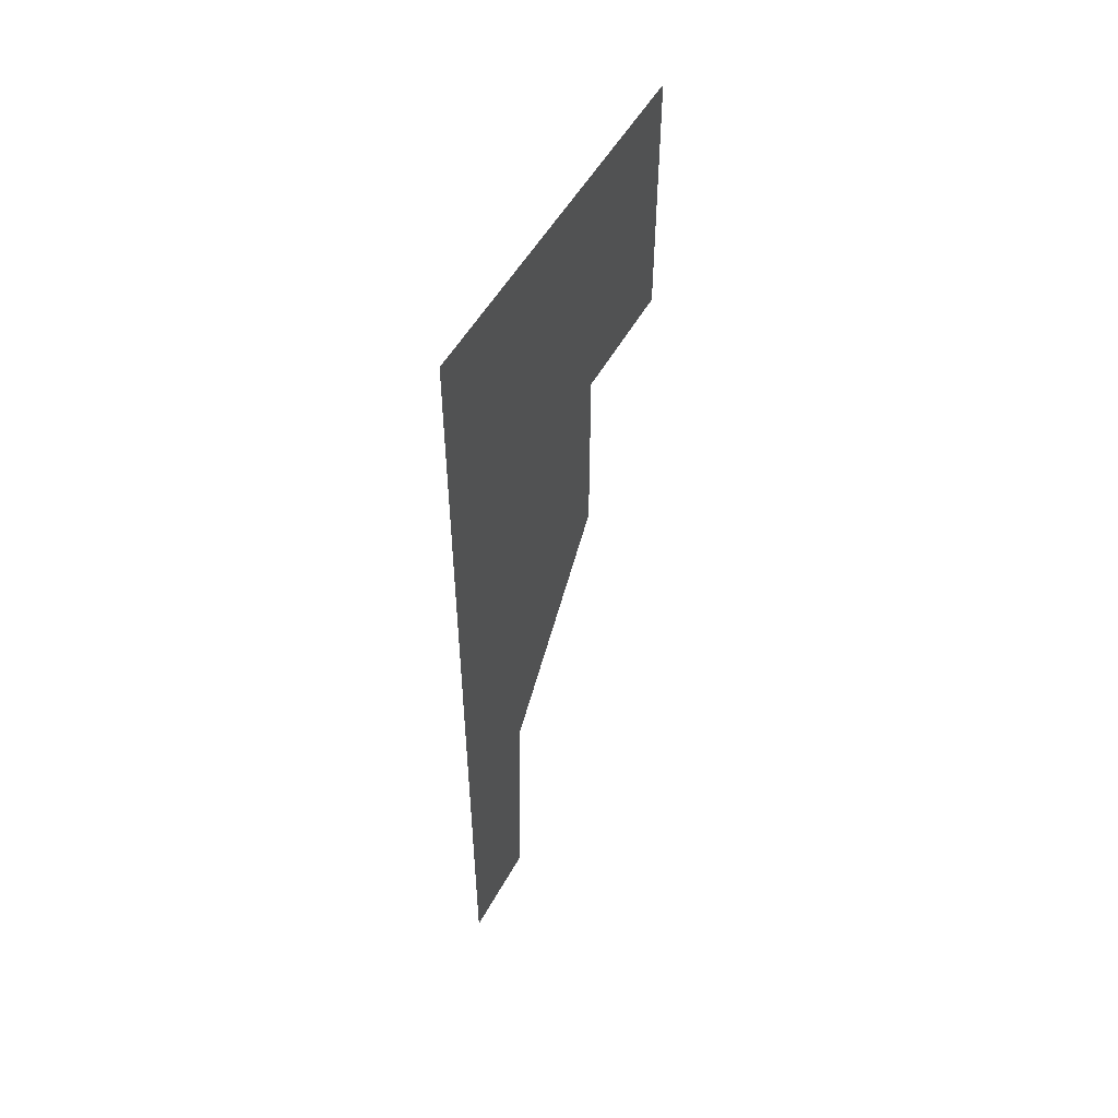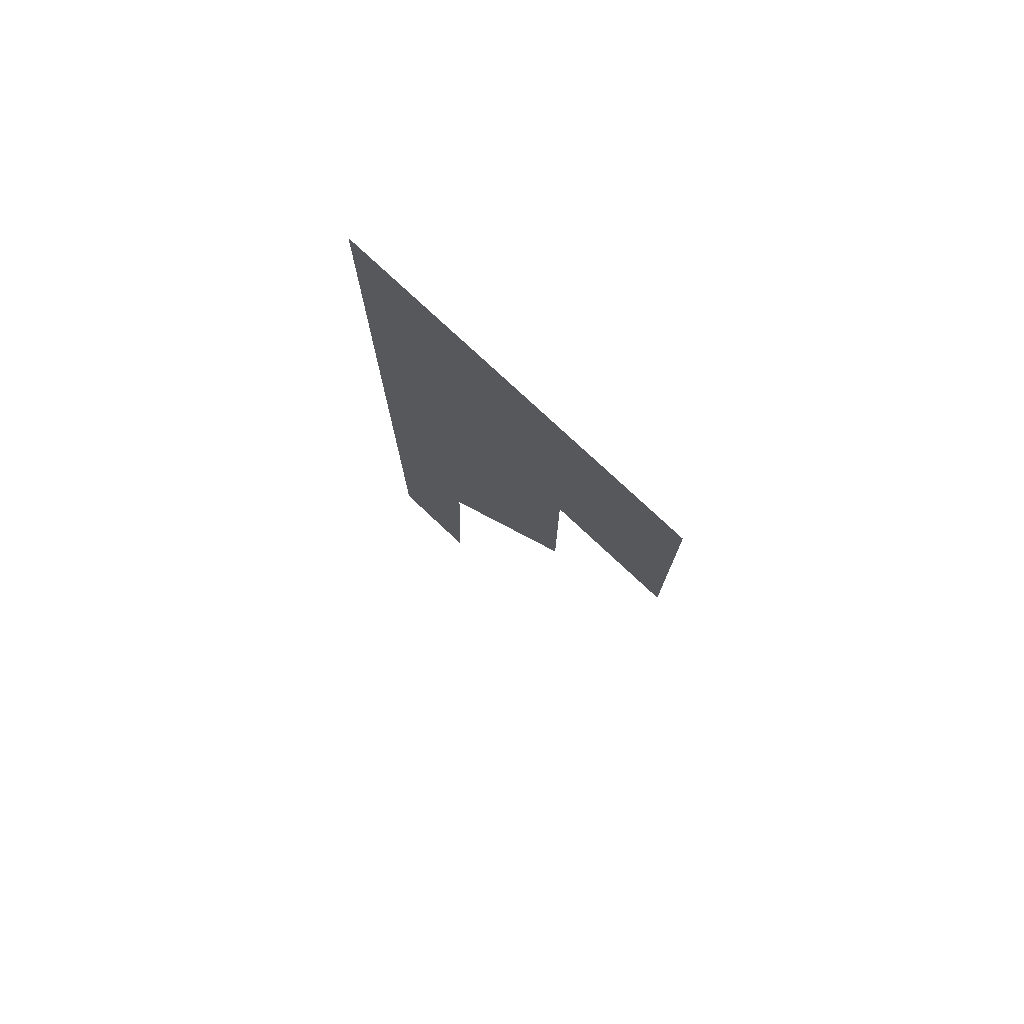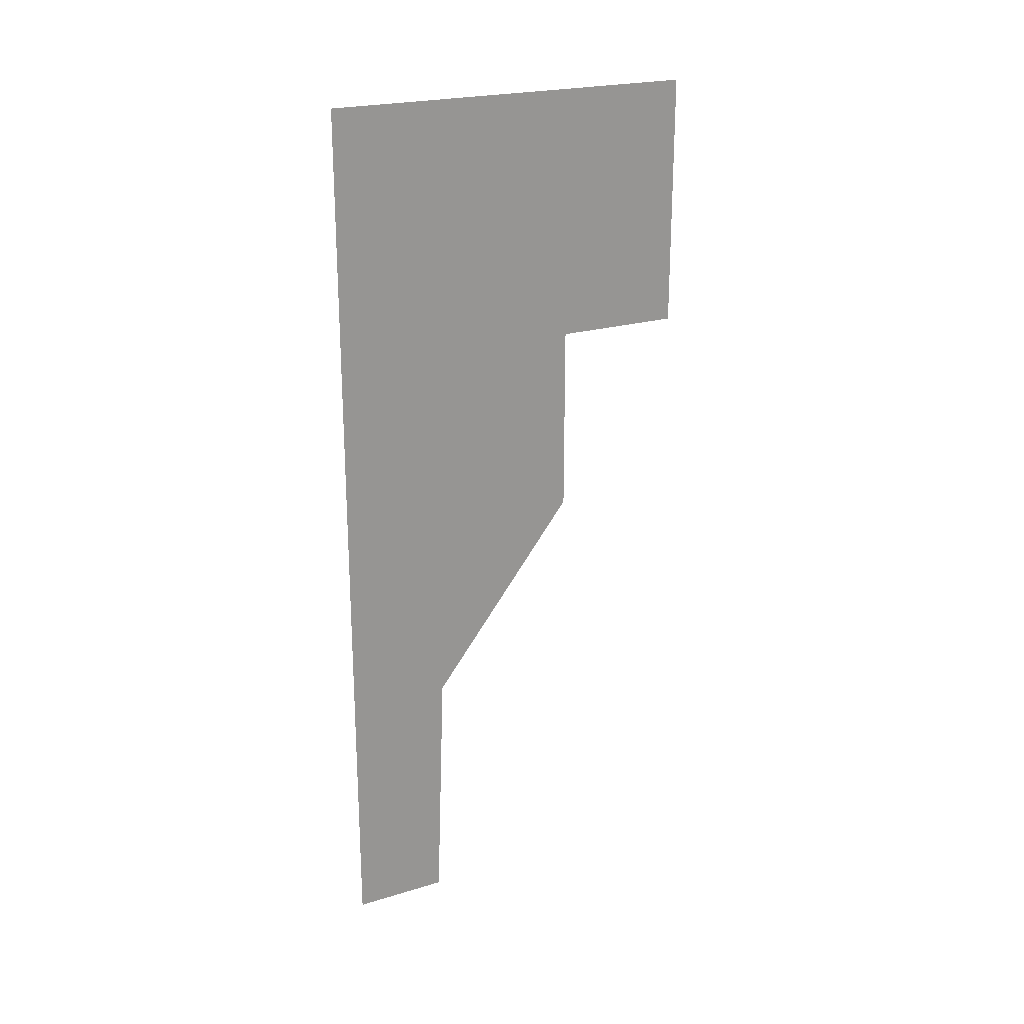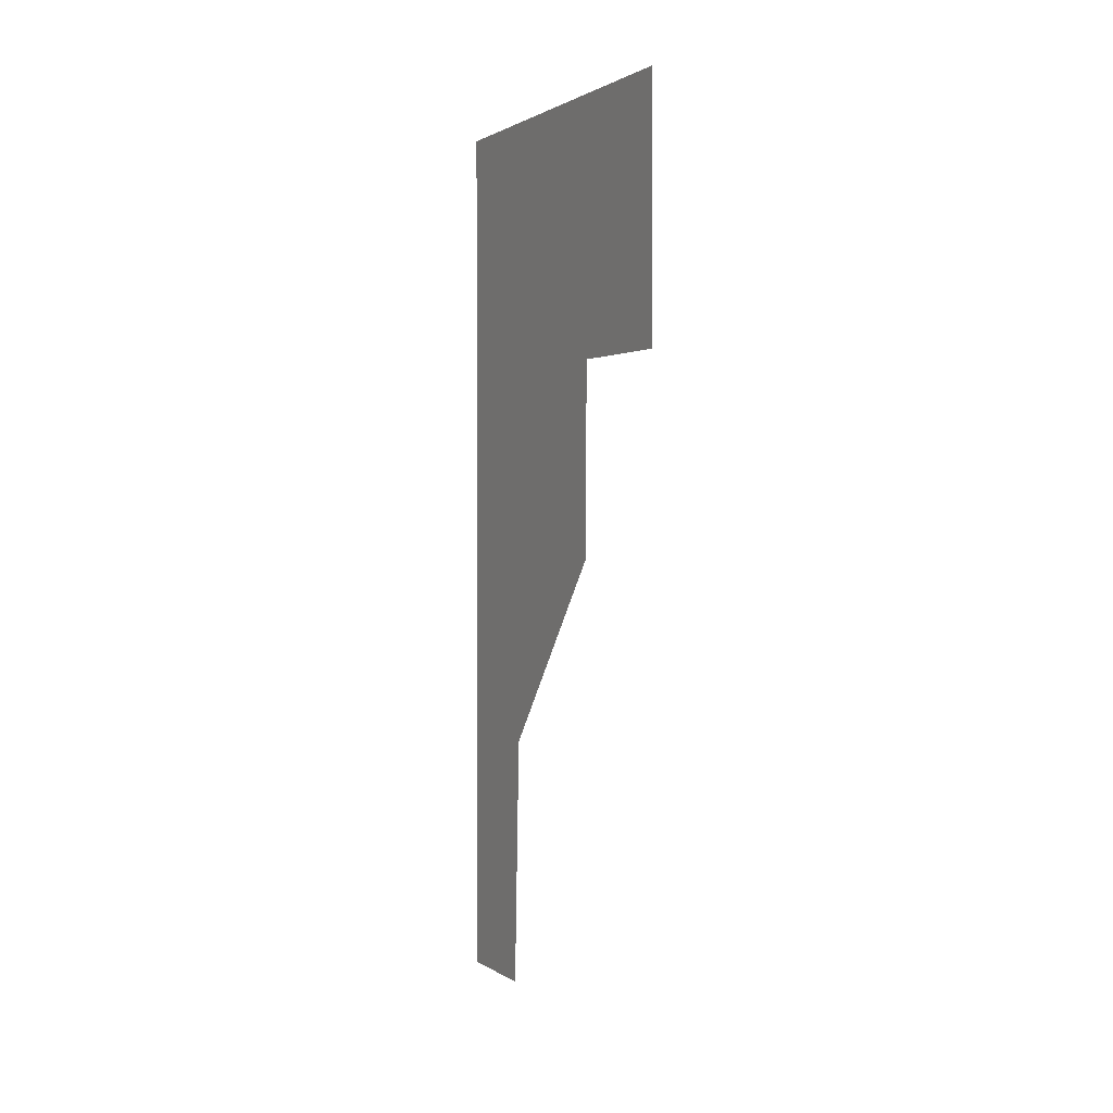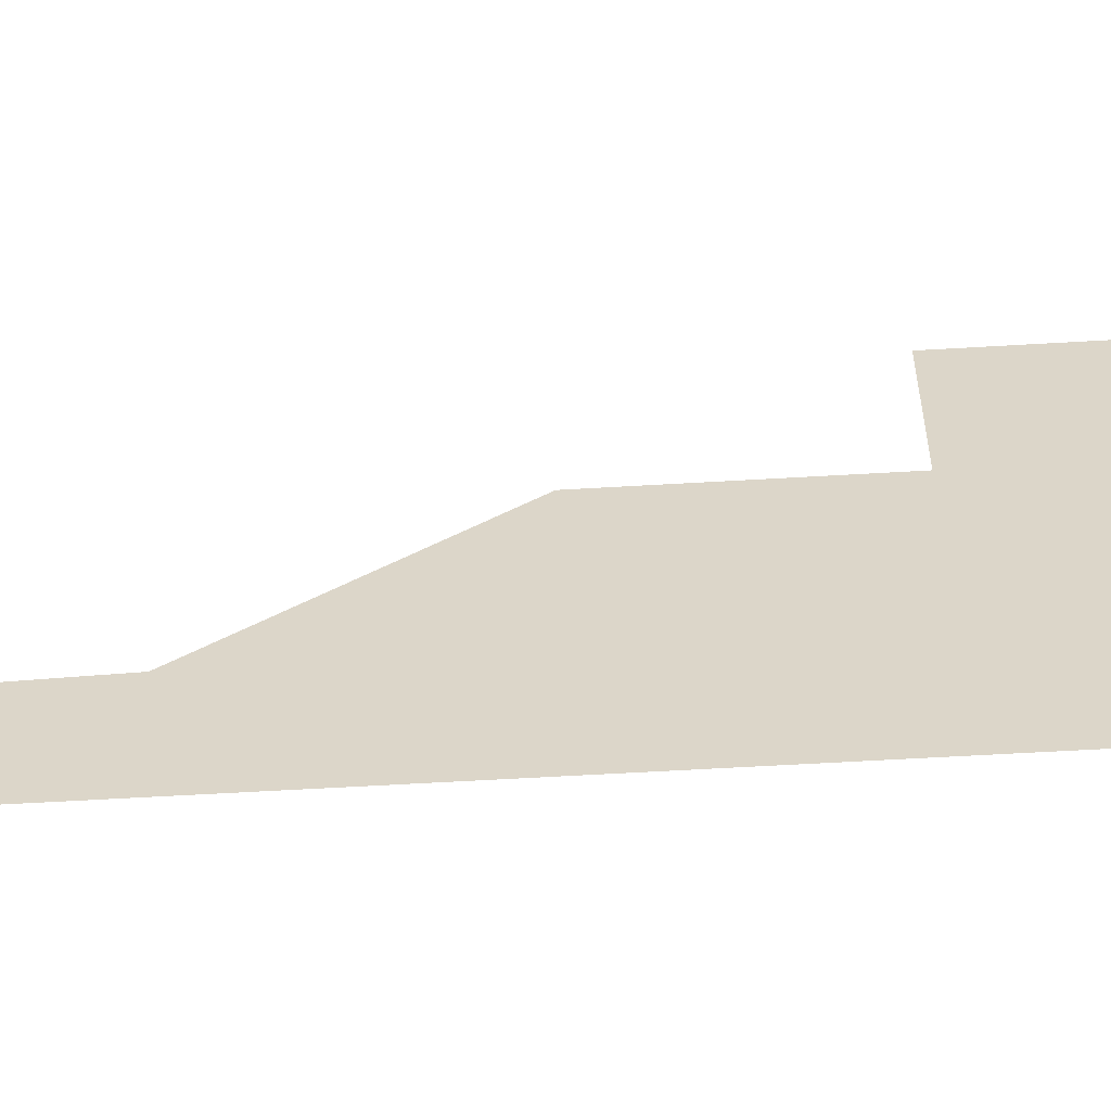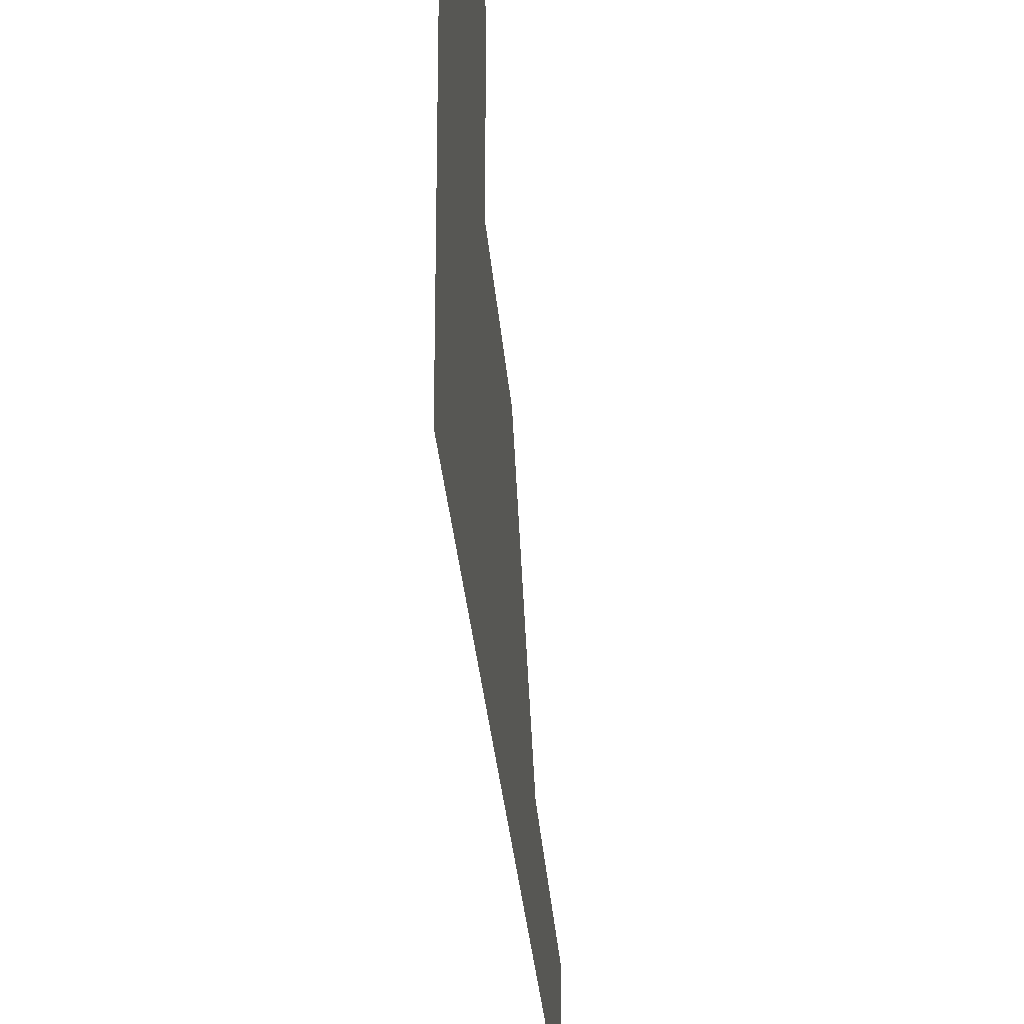
<metadata>
{"format":"obj","ext":"obj","renderer":"f3d","projection":"perspective","resolution":1024,"background":"white","views":[{"elev":51.7,"azim":-152.0,"up":"+Y"},{"elev":76.3,"azim":-46.7,"up":"+Y"},{"elev":22.6,"azim":-117.5,"up":"+Y"},{"elev":1.1,"azim":-26.9,"up":"+Y"},{"elev":-58.6,"azim":93.5,"up":"+Z"},{"elev":-27.2,"azim":-176.0,"up":"+Z"}]}
</metadata>
<code>
o object/broken_railing/base
v -64 0 -32
v -64 -224 -40
v -64 -224 -64
v -64 0 -64
v -64 0 0
v -64 -112 0
v -64 -161 -38
v -64 0 32
v -64 -64 32
v -64 -64 0
v -64 0 64
v -64 -224 64
f 1 2 3
f 1 3 4
f 1 4 2
f 2 4 3
f 5 6 7
f 5 7 1
f 5 1 6
f 6 1 7
f 8 9 10
f 8 10 5
f 8 5 9
f 9 5 10

</code>
